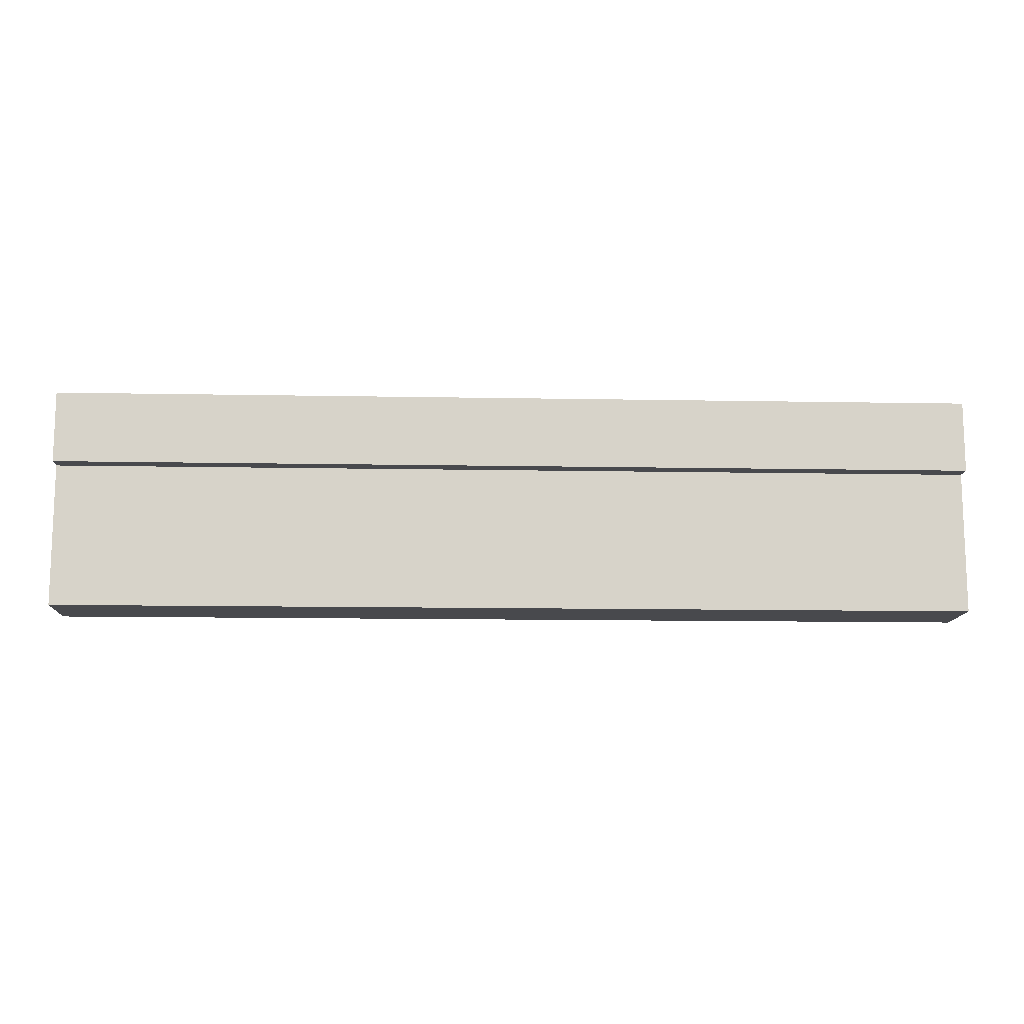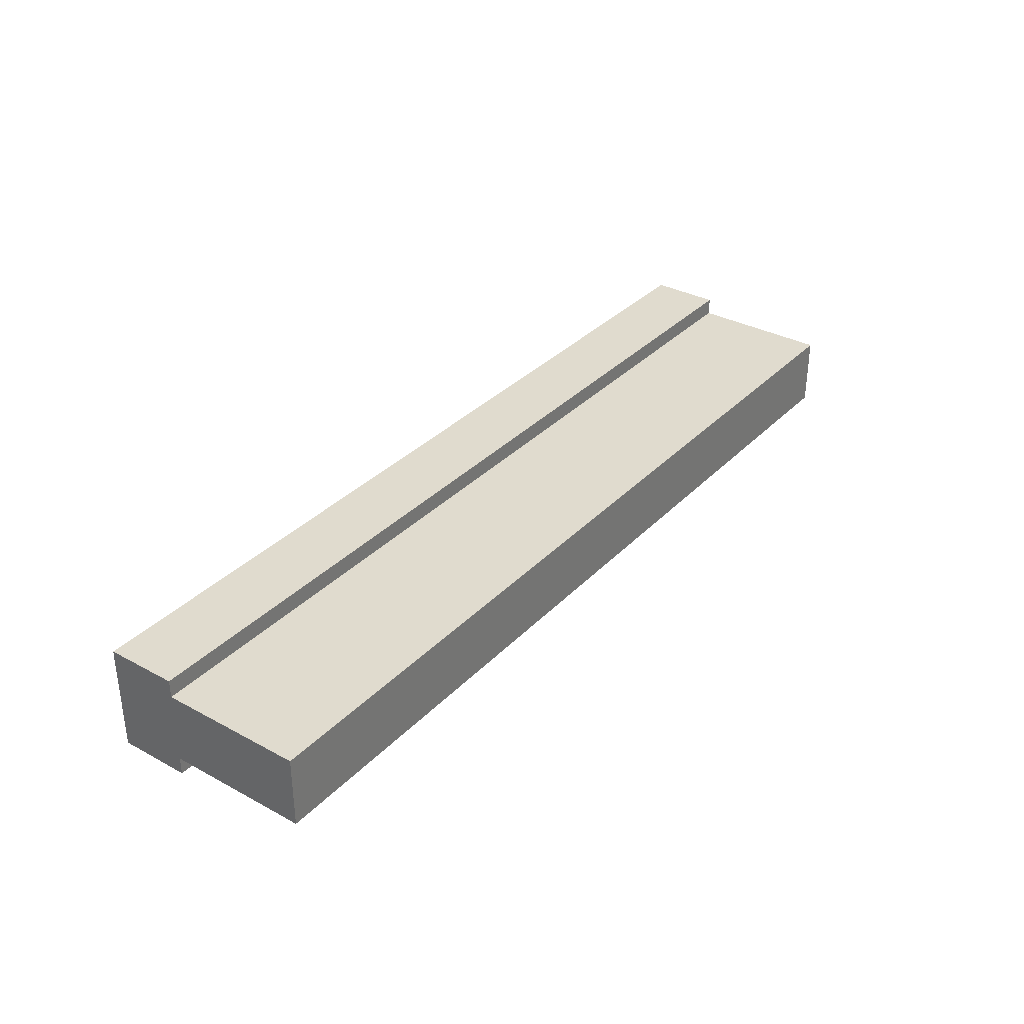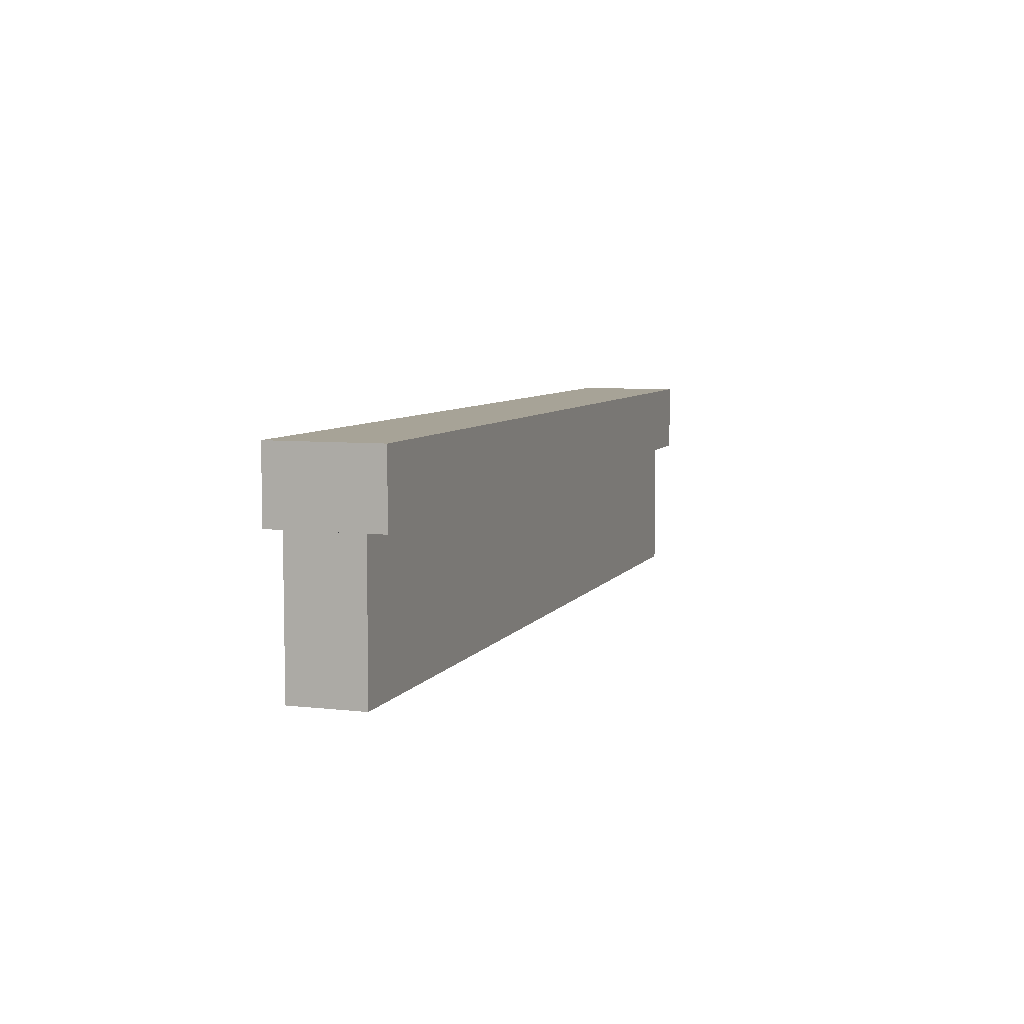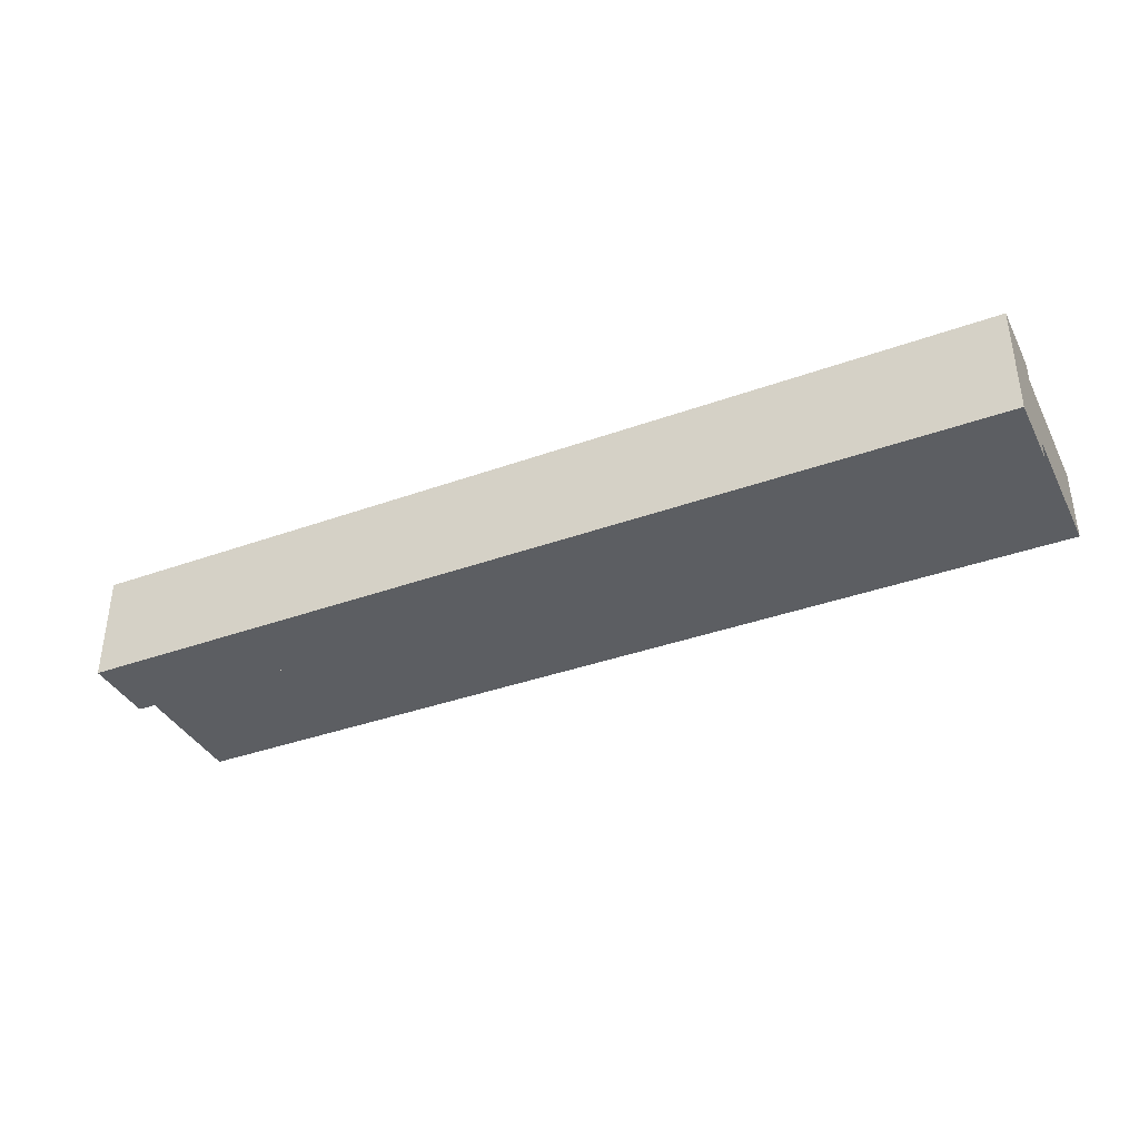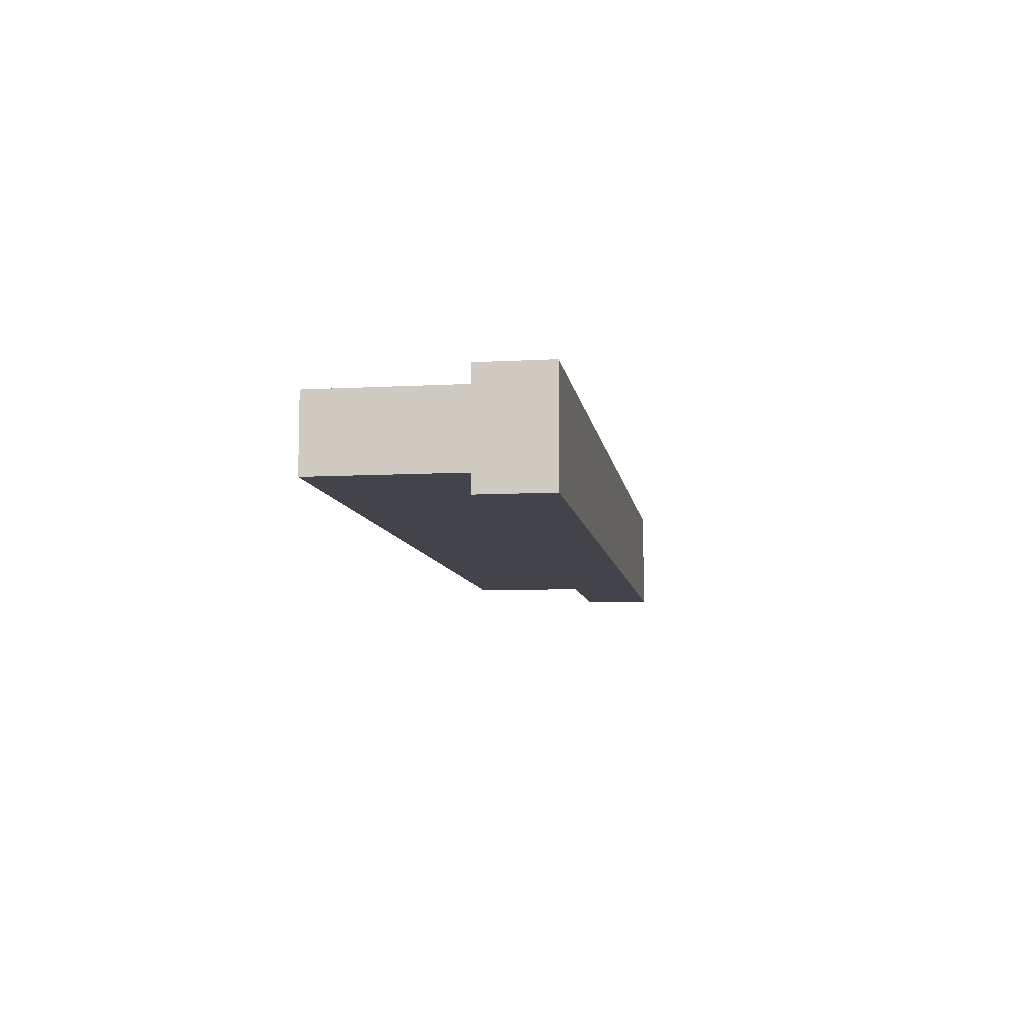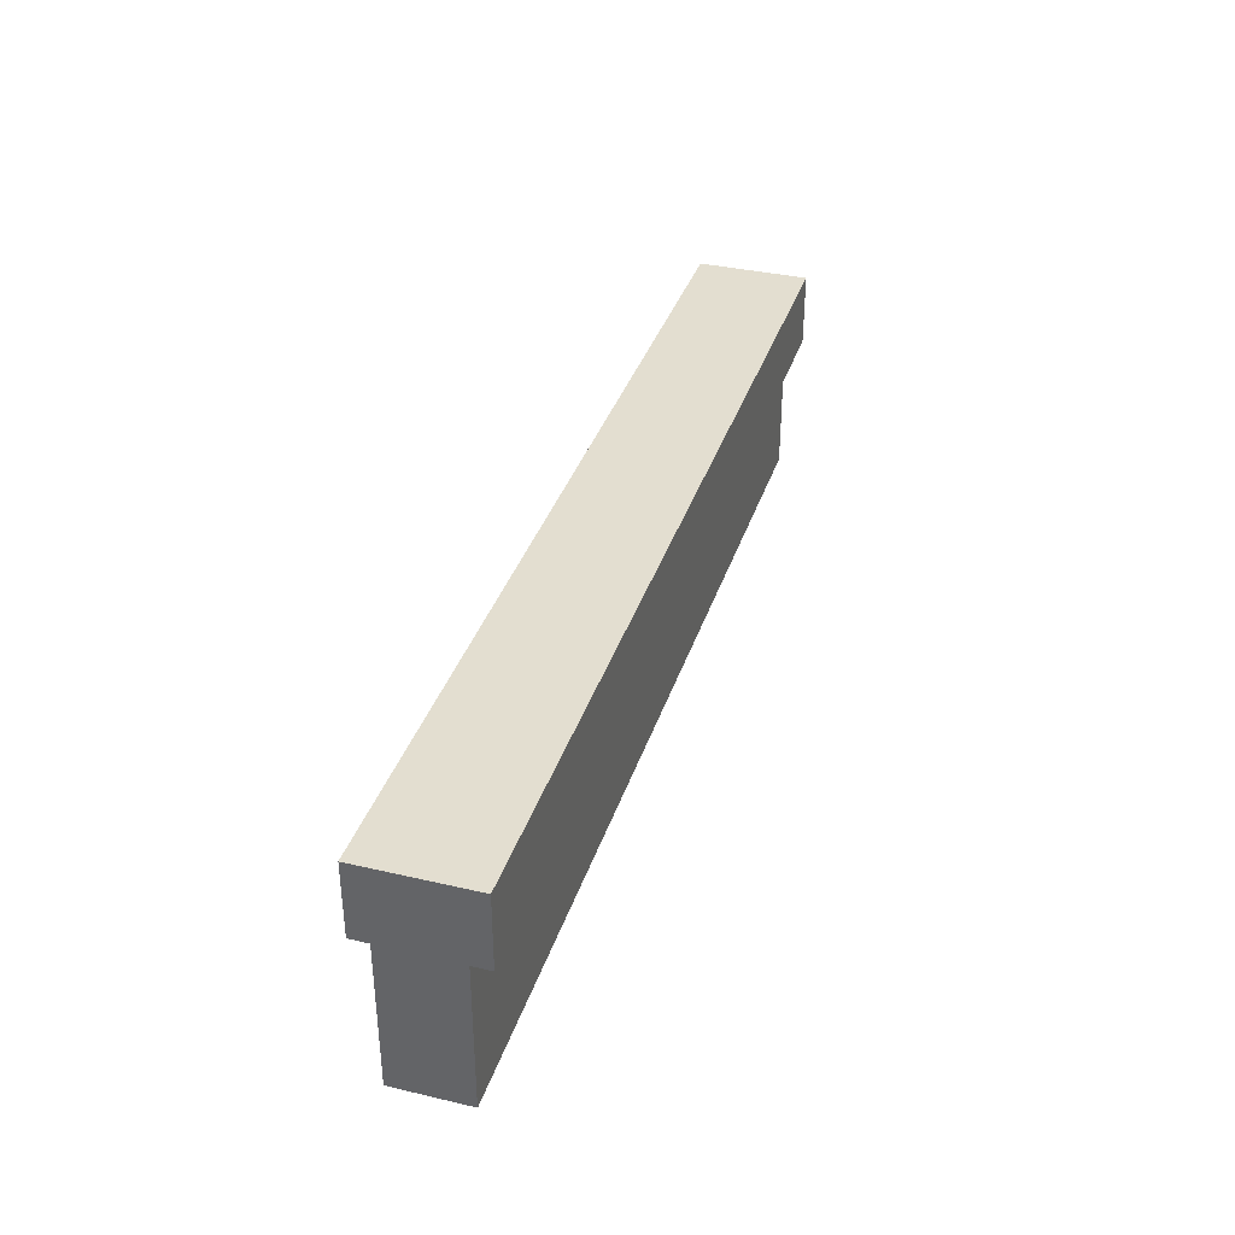
<metadata>
{"format":"obj","ext":"obj","renderer":"f3d","projection":"perspective","resolution":1024,"background":"white","views":[{"elev":-12.5,"azim":177.5,"up":"+Y"},{"elev":33.7,"azim":-53.6,"up":"+Z"},{"elev":6.7,"azim":-71.3,"up":"+Y"},{"elev":-37.5,"azim":-155.2,"up":"+Z"},{"elev":-8.4,"azim":98.5,"up":"+Z"},{"elev":35.9,"azim":-73.0,"up":"+Y"}]}
</metadata>
<code>
g default
v -11.84 -1.533 8.153
v -9.628 -1.533 8.153
v -7.418 -1.533 8.153
v -5.208 -1.533 8.153
v -2.999 -1.533 8.153
v -0.789 -1.533 8.153
v 1.421 -1.533 8.153
v -11.84 -0.511 8.153
v -9.628 -0.511 8.153
v -7.418 -0.511 8.153
v -5.208 -0.511 8.153
v -2.999 -0.511 8.153
v -0.789 -0.511 8.153
v 1.421 -0.511 8.153
v -11.84 0.511 8.153
v -9.628 0.511 8.153
v -7.418 0.511 8.153
v -5.208 0.511 8.153
v -2.999 0.511 8.153
v -0.789 0.511 8.153
v 1.421 0.511 8.153
v -11.84 0.511 7.112
v -9.628 0.511 7.112
v -7.418 0.511 7.112
v -5.208 0.511 7.112
v -2.999 0.511 7.112
v -0.789 0.511 7.112
v 1.421 0.511 7.112
v -11.84 -0.511 7.112
v -9.628 -0.511 7.112
v -7.418 -0.511 7.112
v -5.208 -0.511 7.112
v -2.999 -0.511 7.112
v -0.789 -0.511 7.112
v 1.421 -0.511 7.112
v -11.84 -1.533 7.112
v -9.628 -1.533 7.112
v -7.418 -1.533 7.112
v -5.208 -1.533 7.112
v -2.999 -1.533 7.112
v -0.789 -1.533 7.112
v 1.421 -1.533 7.112
v -11.84 0.511 8.411
v -9.628 0.511 8.411
v -9.628 1.533 8.411
v -11.84 1.533 8.411
v -7.418 0.511 8.411
v -7.418 1.533 8.411
v -5.208 0.511 8.411
v -5.208 1.533 8.411
v -2.999 0.511 8.411
v -2.999 1.533 8.411
v -0.789 0.511 8.411
v -0.789 1.533 8.411
v 1.421 0.511 8.411
v 1.421 1.533 8.411
v -9.628 1.533 6.855
v -11.84 1.533 6.855
v -7.418 1.533 6.855
v -5.208 1.533 6.855
v -2.999 1.533 6.855
v -0.789 1.533 6.855
v 1.421 1.533 6.855
v -9.628 0.511 6.855
v -11.84 0.511 6.855
v -7.418 0.511 6.855
v -5.208 0.511 6.855
v -2.999 0.511 6.855
v -0.789 0.511 6.855
v 1.421 0.511 6.855
f 1 2 9 8
f 2 3 10 9
f 3 4 11 10
f 4 5 12 11
f 5 6 13 12
f 6 7 14 13
f 8 9 16 15
f 9 10 17 16
f 10 11 18 17
f 11 12 19 18
f 12 13 20 19
f 13 14 21 20
f 43 44 45 46
f 44 47 48 45
f 47 49 50 48
f 49 51 52 50
f 51 53 54 52
f 53 55 56 54
f 46 45 57 58
f 45 48 59 57
f 48 50 60 59
f 50 52 61 60
f 52 54 62 61
f 54 56 63 62
f 58 57 64 65
f 57 59 66 64
f 59 60 67 66
f 60 61 68 67
f 61 62 69 68
f 62 63 70 69
f 22 23 30 29
f 23 24 31 30
f 24 25 32 31
f 25 26 33 32
f 26 27 34 33
f 27 28 35 34
f 29 30 37 36
f 30 31 38 37
f 31 32 39 38
f 32 33 40 39
f 33 34 41 40
f 34 35 42 41
f 36 37 2 1
f 37 38 3 2
f 38 39 4 3
f 39 40 5 4
f 40 41 6 5
f 41 42 7 6
f 7 42 35 14
f 14 35 28 21
f 55 70 63 56
f 36 1 8 29
f 29 8 15 22
f 65 43 46 58
f 15 16 44 43
f 16 17 47 44
f 17 18 49 47
f 18 19 51 49
f 19 20 53 51
f 20 21 55 53
f 23 22 65 64
f 24 23 64 66
f 25 24 66 67
f 26 25 67 68
f 27 26 68 69
f 28 27 69 70
f 21 28 70 55
f 22 15 43 65

</code>
